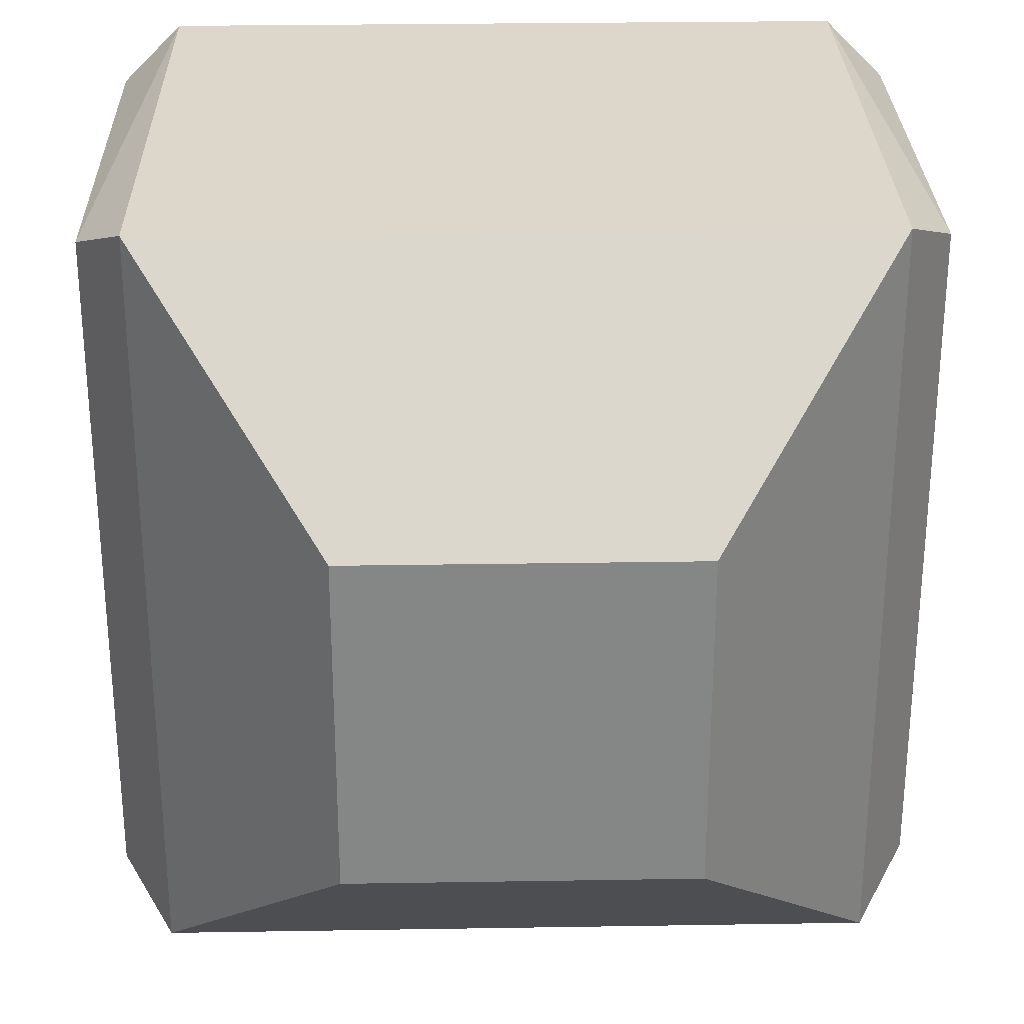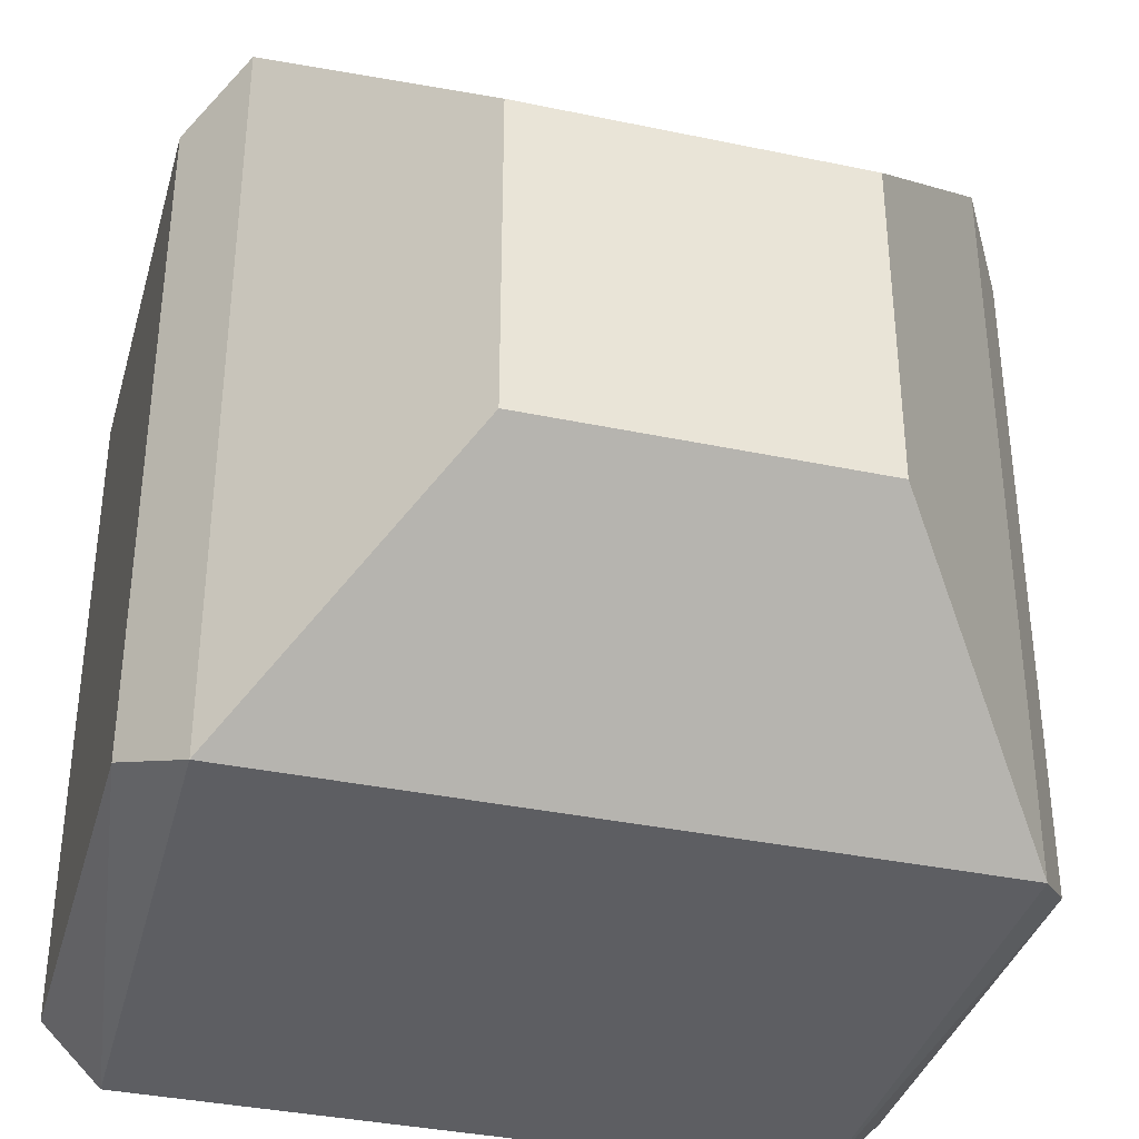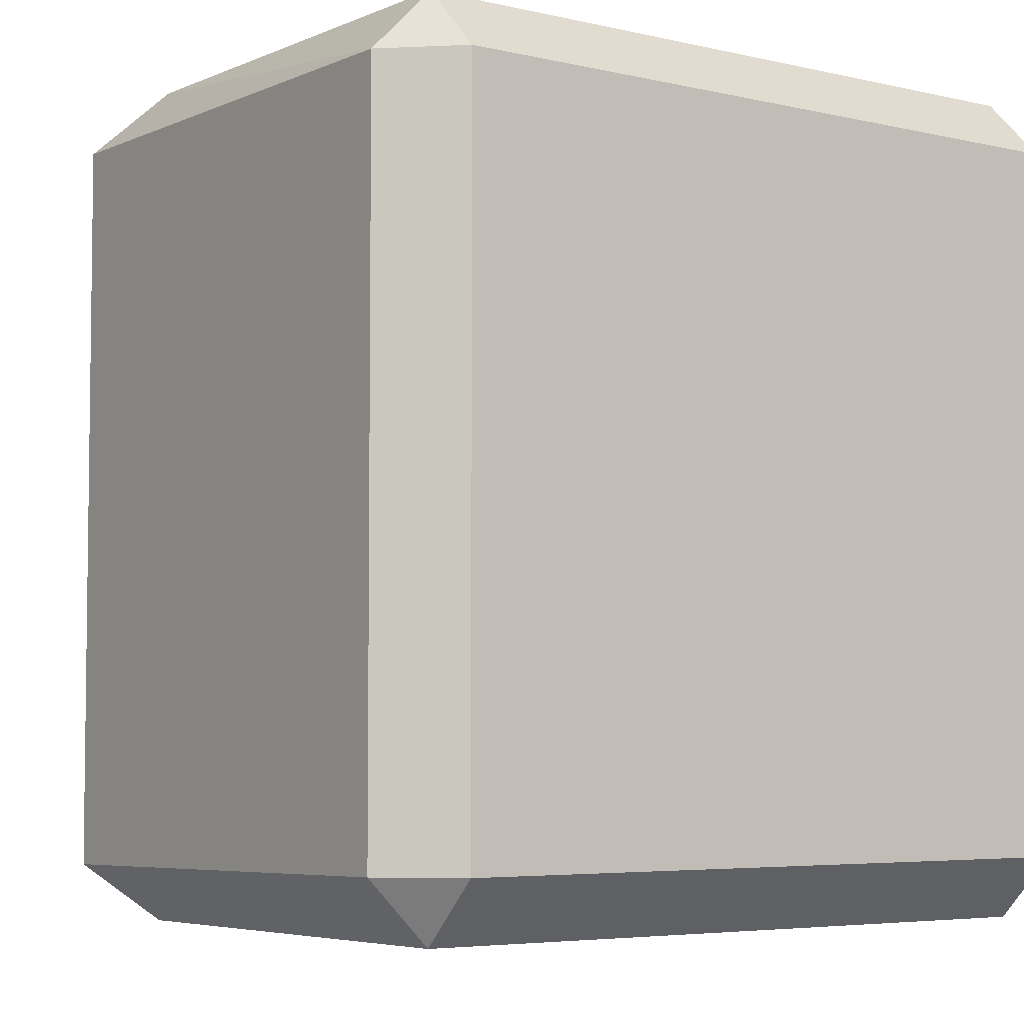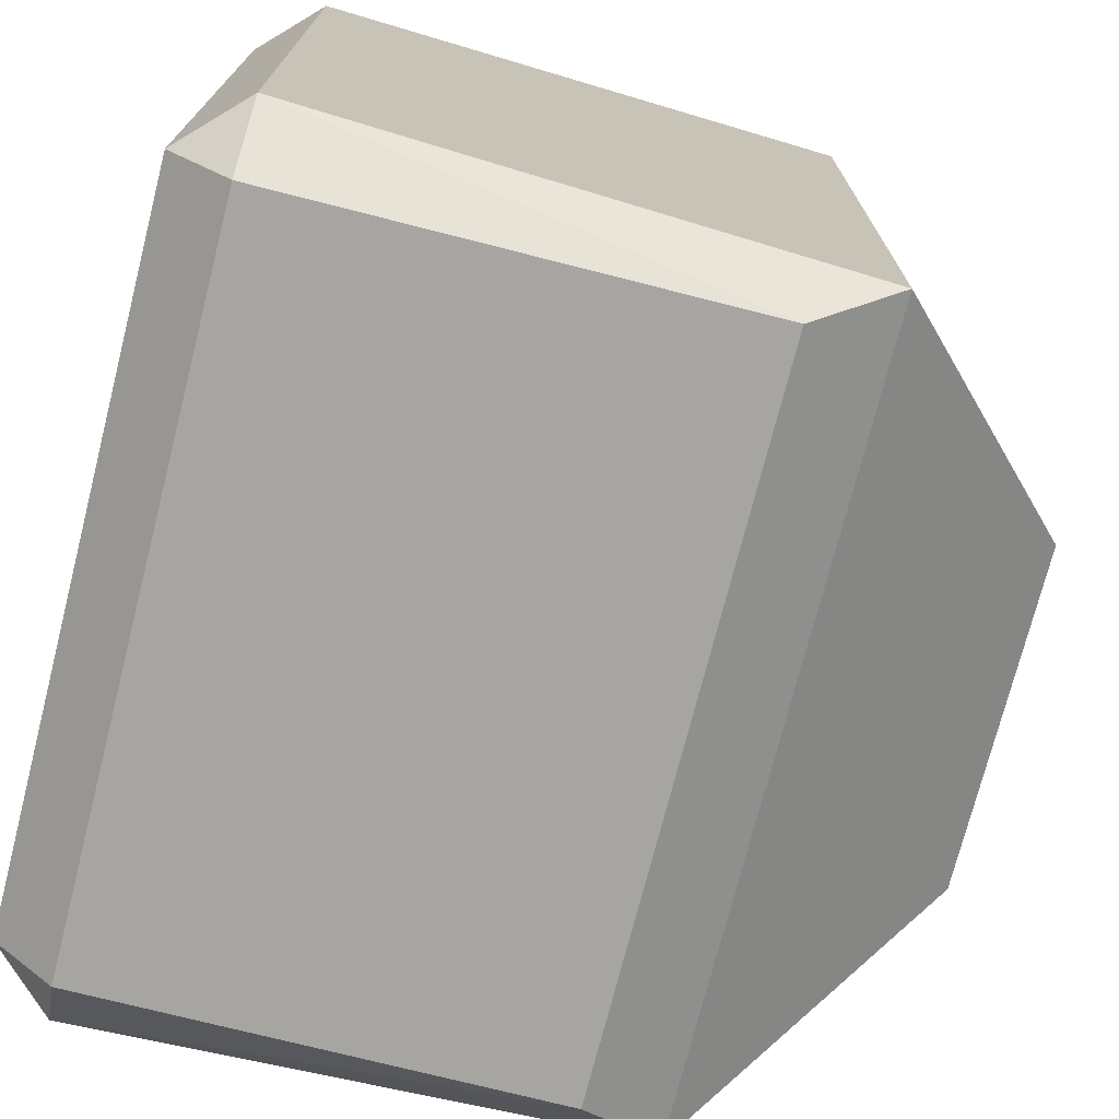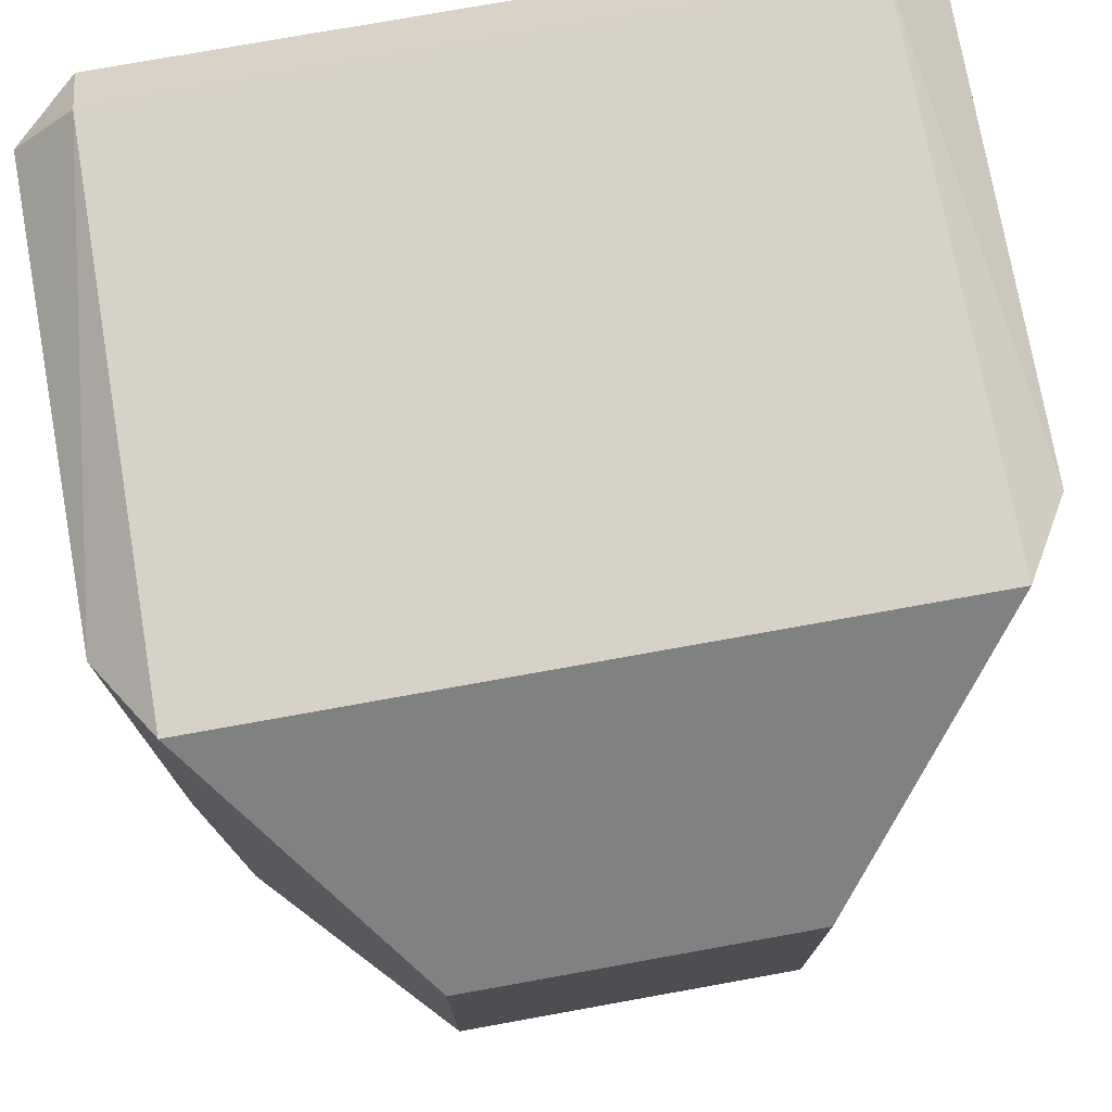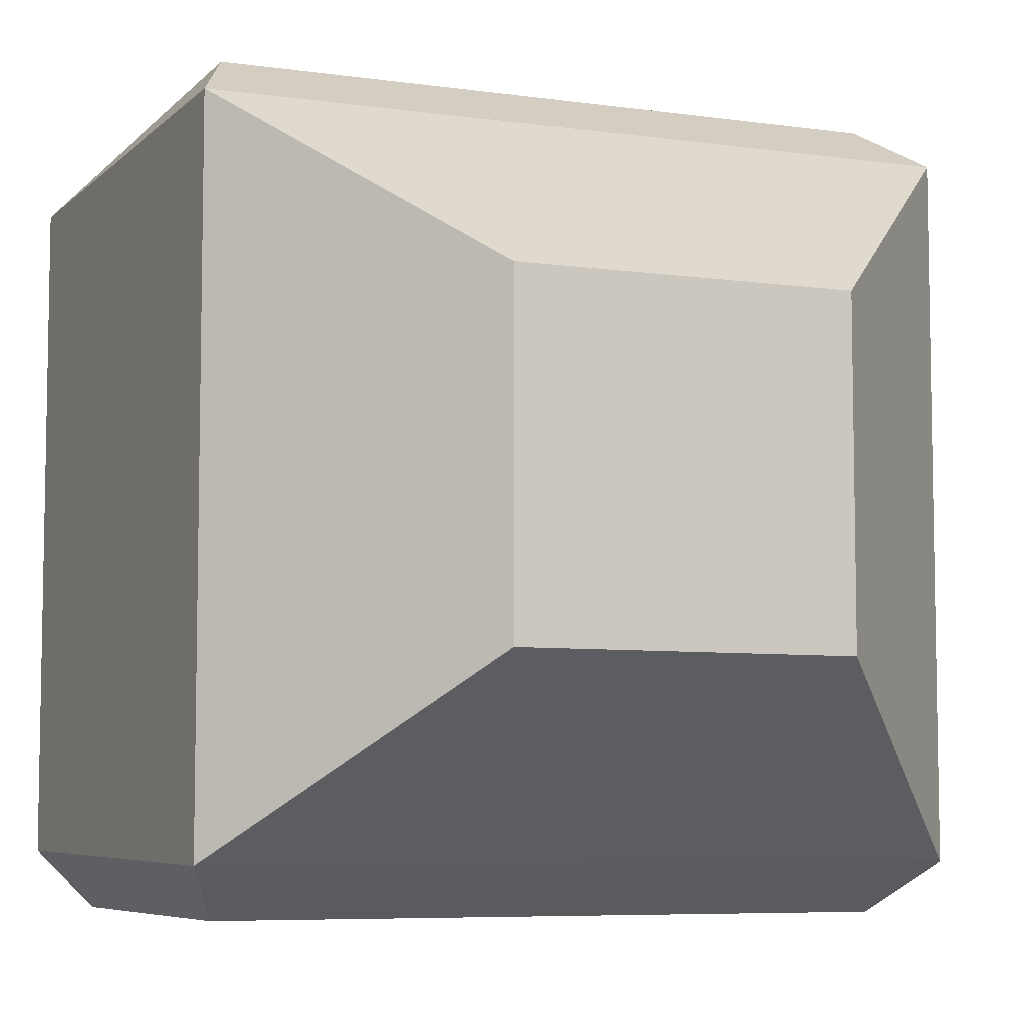
<metadata>
{"format":"obj","ext":"obj","renderer":"f3d","projection":"perspective","resolution":1024,"background":"white","views":[{"elev":28.2,"azim":88.6,"up":"+Z"},{"elev":-36.4,"azim":74.7,"up":"+Z"},{"elev":-5.0,"azim":-126.8,"up":"+Y"},{"elev":-73.7,"azim":-14.3,"up":"+Y"},{"elev":75.6,"azim":79.8,"up":"+Z"},{"elev":-6.7,"azim":67.4,"up":"+Y"}]}
</metadata>
<code>
o Cube
v 1 0.4123 -0.4123
v 1 -0.4123 -0.4123
v 1 0.4123 0.4123
v 1 -0.4123 0.4123
v -0.8507 0.8507 -1
v -1 0.8507 -0.8507
v -0.8507 1 -0.8507
v -0.8507 -1 -0.8507
v -1 -0.8507 -0.8507
v -0.8507 -0.8507 -1
v -0.8507 0.8507 1
v -0.8507 1 0.8507
v -1 0.8507 0.8507
v -0.8507 -1 0.8507
v -0.8507 -0.8507 1
v -1 -0.8507 0.8507
v 0.263 1 -0.8507
v 0.465 0.8726 -0.9472
v 0.263 -1 -0.8507
v 0.465 -0.8726 -0.9472
v 0.263 1 0.8507
v 0.465 0.8726 0.9472
v 0.263 -1 0.8507
v 0.465 -0.8726 0.9472
f 22 15 24
f 7 21 17
f 22 1 18
f 19 14 8
f 1 4 2
f 20 4 24
f 2 18 1
f 24 3 22
f 13 9 16
f 5 6 7
f 8 9 10
f 11 12 13
f 14 15 16
f 14 9 8
f 11 16 15
f 10 6 5
f 7 13 12
f 21 18 17
f 19 24 23
f 19 10 20
f 17 5 7
f 11 21 12
f 15 23 24
f 5 20 10
f 22 11 15
f 7 12 21
f 22 3 1
f 19 23 14
f 1 3 4
f 20 2 4
f 2 20 18
f 24 4 3
f 13 6 9
f 14 16 9
f 11 13 16
f 10 9 6
f 7 6 13
f 21 22 18
f 19 20 24
f 19 8 10
f 17 18 5
f 11 22 21
f 15 14 23
f 5 18 20

</code>
